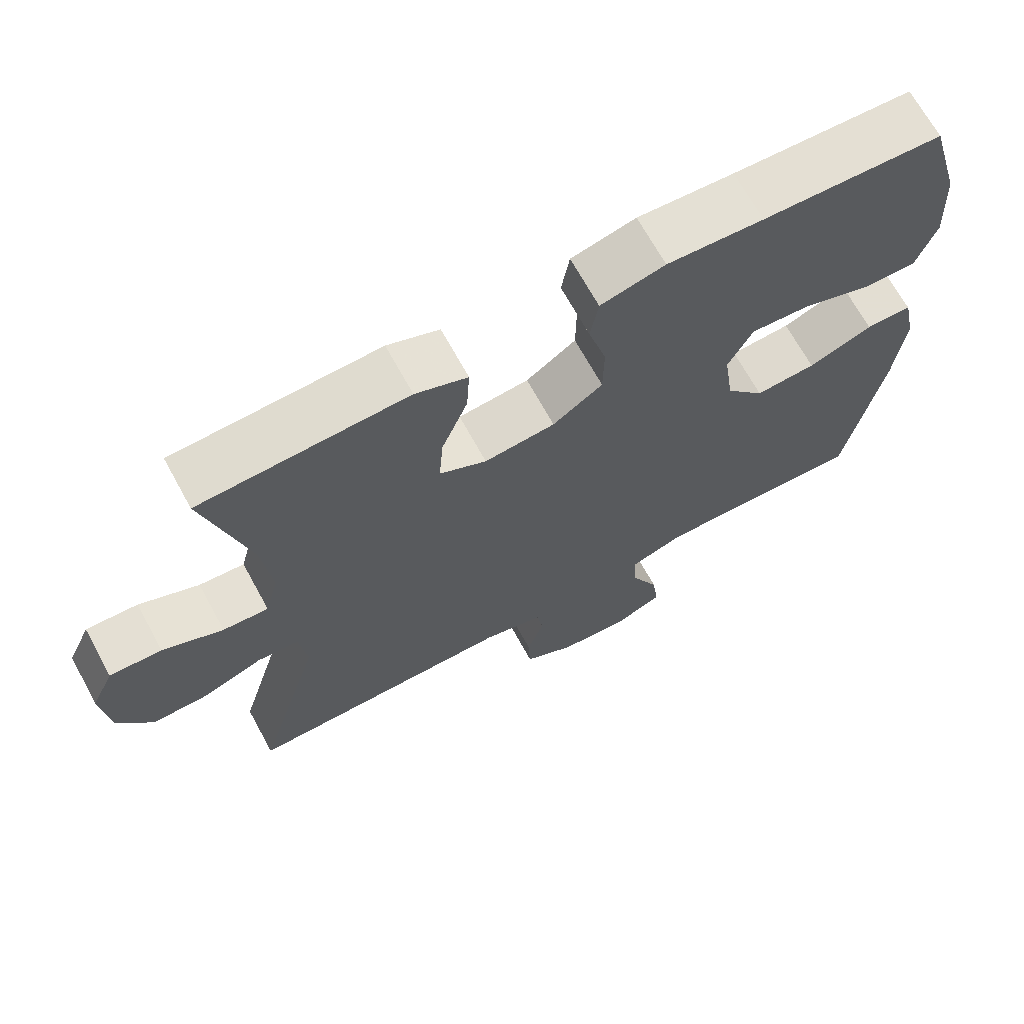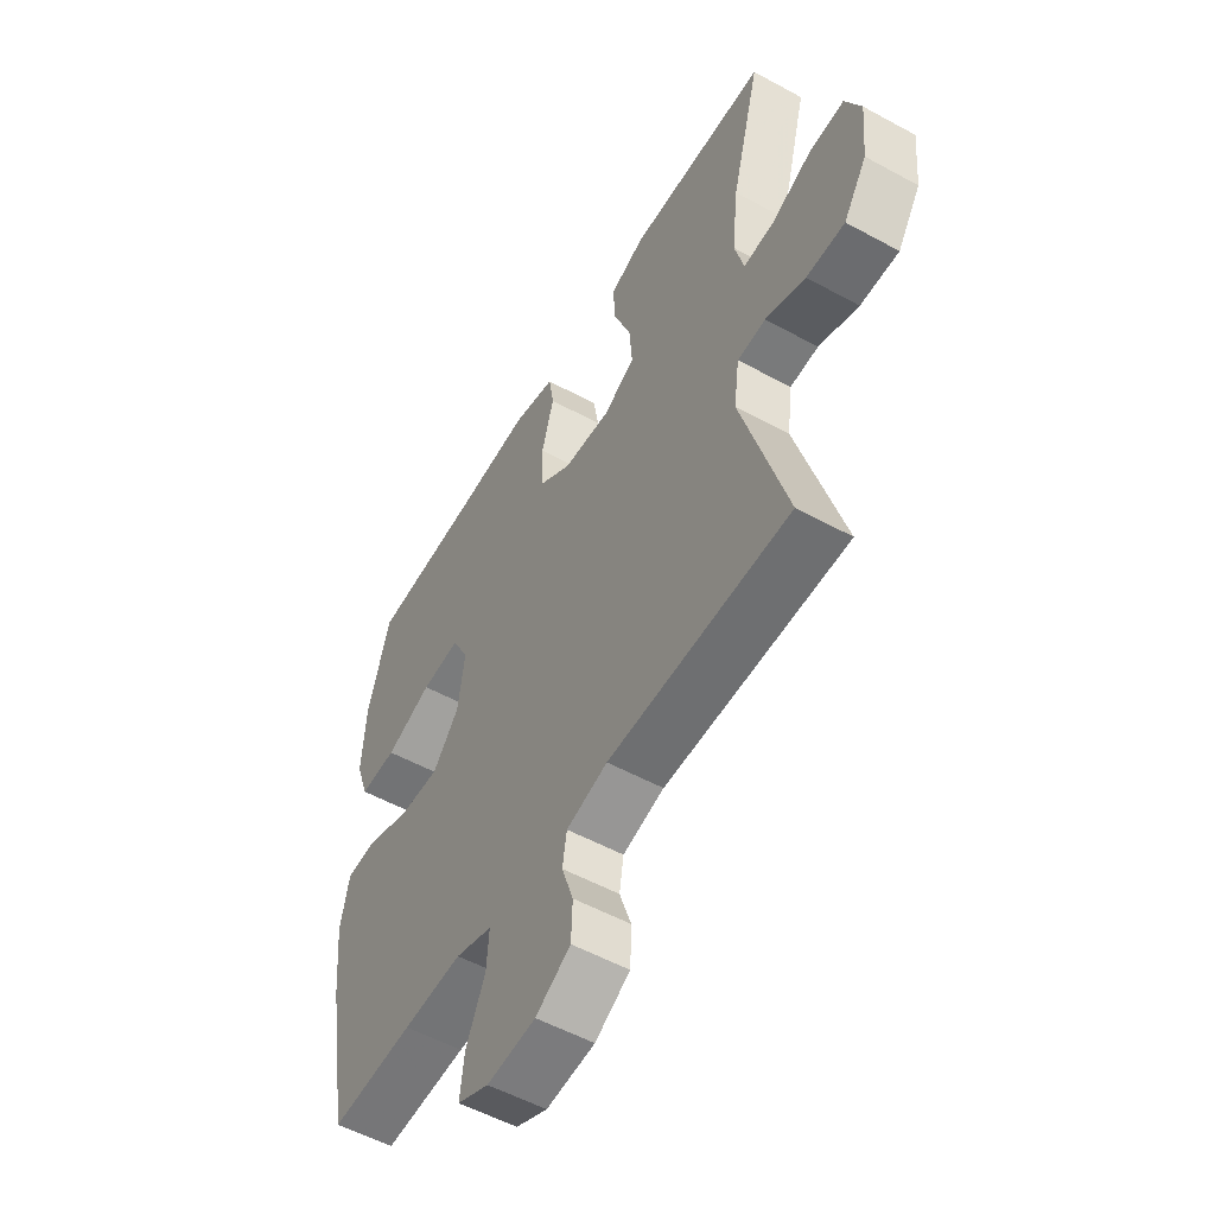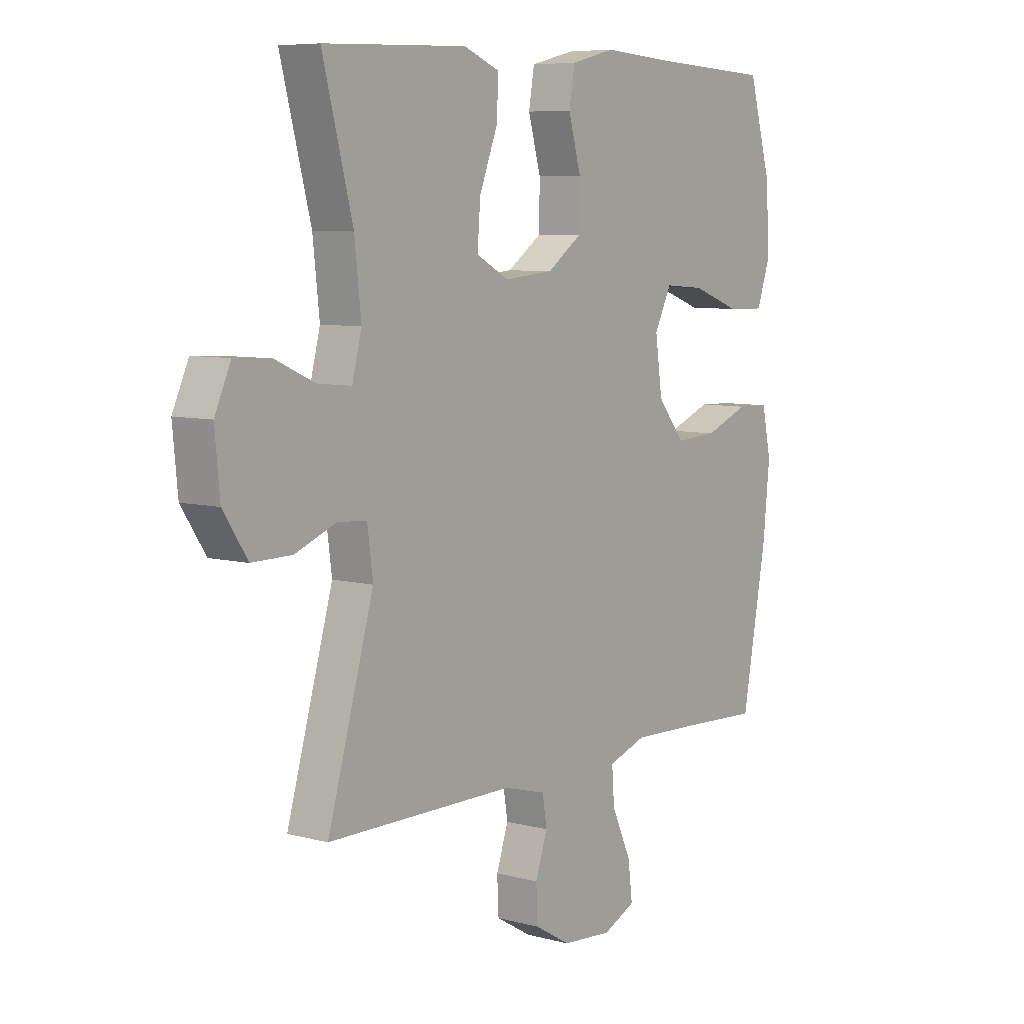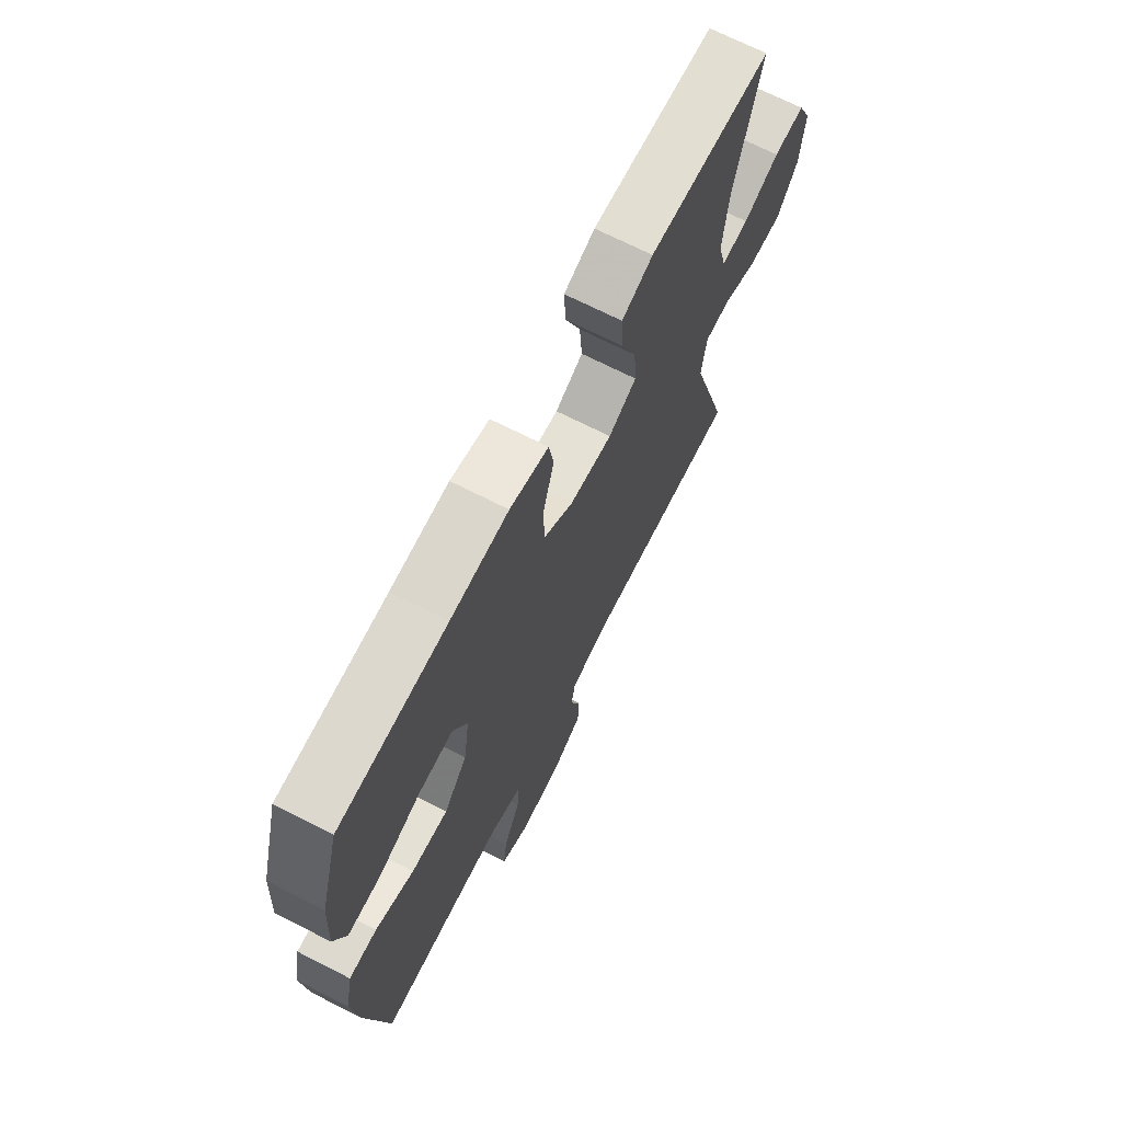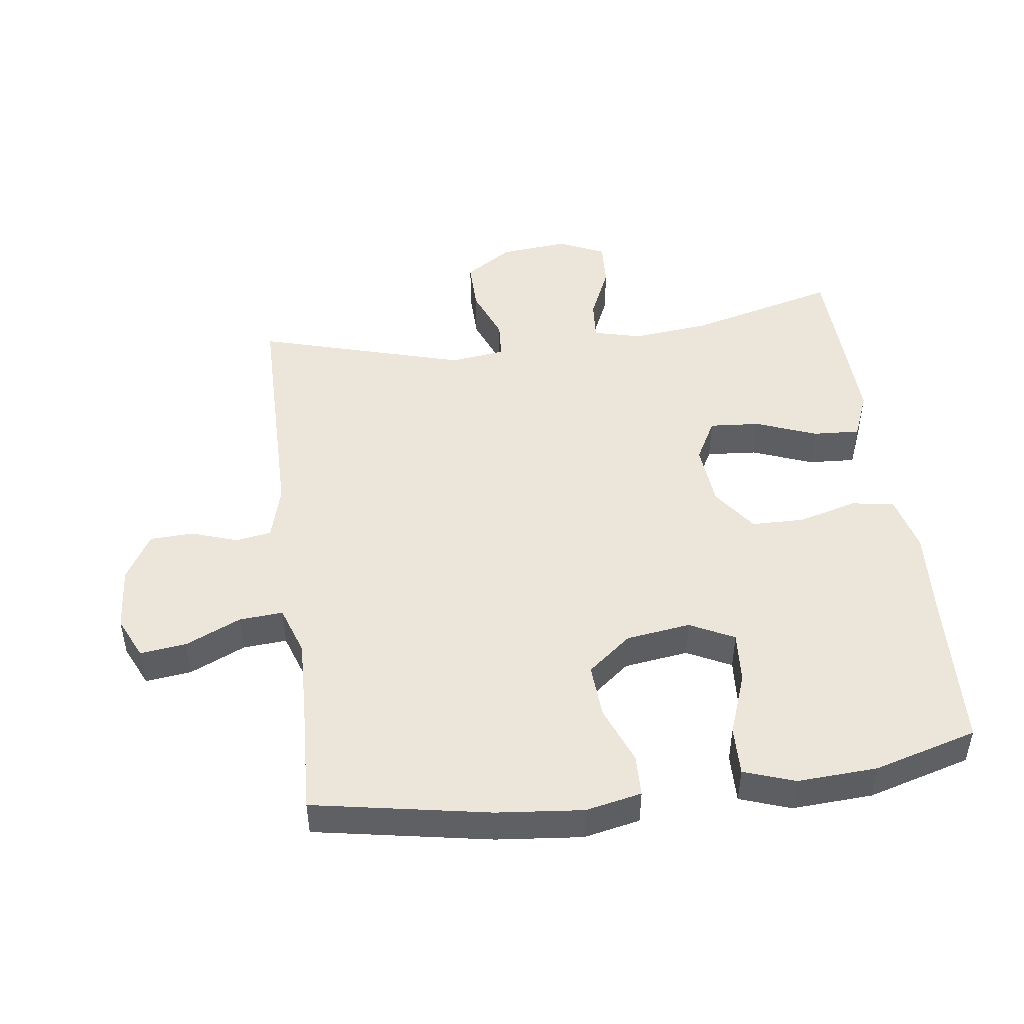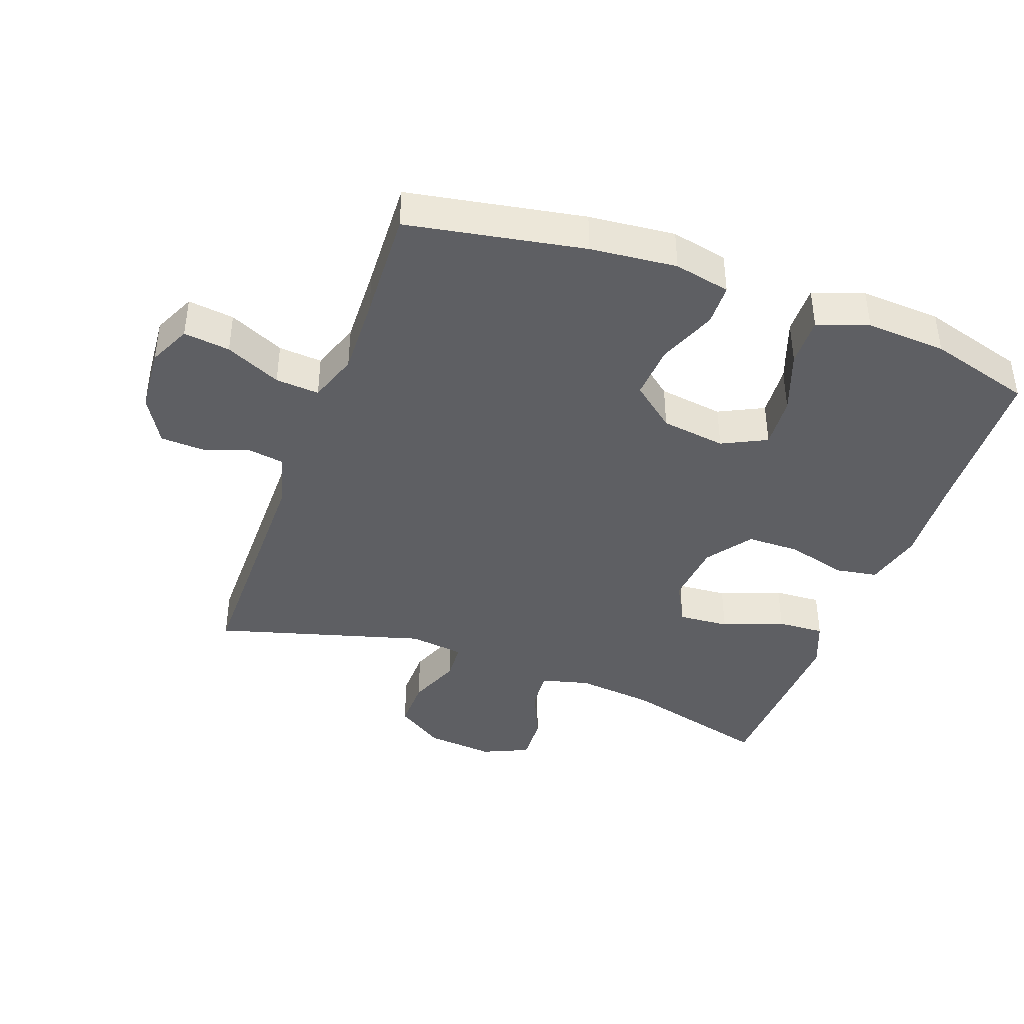
<metadata>
{"format":"obj","ext":"obj","renderer":"f3d","projection":"perspective","resolution":1024,"background":"white","views":[{"elev":68.7,"azim":151.3,"up":"+Z"},{"elev":-54.4,"azim":59.9,"up":"+Z"},{"elev":7.2,"azim":127.2,"up":"+Z"},{"elev":69.7,"azim":-63.0,"up":"+Z"},{"elev":47.5,"azim":-97.5,"up":"+Y"},{"elev":-41.0,"azim":-110.1,"up":"+Y"}]}
</metadata>
<code>
v 0.5 0.07 -0.5
v 0.126 0.07 -0.501
v 0.041 0.07 -0.524
v 0.032 0.07 -0.579
v 0.056 0.07 -0.65
v 0.053 0.07 -0.717
v -0.019 0.07 -0.759
v -0.119 0.07 -0.767
v -0.184 0.07 -0.737
v -0.175 0.07 -0.666
v -0.136 0.07 -0.581
v -0.131 0.07 -0.514
v -0.207 0.07 -0.488
v -0.329 0.07 -0.492
v -0.5 0.07 -0.5
v -0.549 0.07 -0.23
v -0.562 0.07 -0.098
v -0.544 0.07 -0.012
v -0.48 0.07 -0.01
v -0.391 0.07 -0.045
v -0.307 0.07 -0.05
v -0.253 0.07 0.017
v -0.239 0.07 0.116
v -0.273 0.07 0.184
v -0.353 0.07 0.178
v -0.449 0.07 0.143
v -0.525 0.07 0.141
v -0.552 0.07 0.219
v -0.545 0.07 0.342
v -0.5 0.07 0.5
v -0.252 0.07 0.512
v -0.119 0.07 0.521
v -0.03 0.07 0.499
v -0.019 0.07 0.433
v -0.044 0.07 0.343
v -0.043 0.07 0.261
v 0.026 0.07 0.212
v 0.124 0.07 0.203
v 0.189 0.07 0.238
v 0.183 0.07 0.316
v 0.147 0.07 0.409
v 0.143 0.07 0.481
v 0.215 0.07 0.51
v 0.331 0.07 0.506
v 0.5 0.07 0.5
v 0.44 0.07 0.271
v 0.427 0.07 0.152
v 0.446 0.07 0.078
v 0.509 0.07 0.083
v 0.592 0.07 0.12
v 0.664 0.07 0.124
v 0.696 0.07 0.053
v 0.686 0.07 -0.052
v 0.638 0.07 -0.125
v 0.559 0.07 -0.124
v 0.477 0.07 -0.092
v 0.419 0.07 -0.096
v 0.408 0.07 -0.18
v 0.5 0 -0.5
v 0.126 0 -0.501
v 0.041 0 -0.524
v 0.032 0 -0.579
v 0.056 0 -0.65
v 0.053 0 -0.717
v -0.019 0 -0.759
v -0.119 0 -0.767
v -0.184 0 -0.737
v -0.175 0 -0.666
v -0.136 0 -0.581
v -0.131 0 -0.514
v -0.207 0 -0.488
v -0.329 0 -0.492
v -0.5 0 -0.5
v -0.549 0 -0.23
v -0.562 0 -0.098
v -0.544 0 -0.012
v -0.48 0 -0.01
v -0.391 0 -0.045
v -0.307 0 -0.05
v -0.253 0 0.017
v -0.239 0 0.116
v -0.273 0 0.184
v -0.353 0 0.178
v -0.449 0 0.143
v -0.525 0 0.141
v -0.552 0 0.219
v -0.545 0 0.342
v -0.5 0 0.5
v -0.252 0 0.512
v -0.119 0 0.521
v -0.03 0 0.499
v -0.019 0 0.433
v -0.044 0 0.343
v -0.043 0 0.261
v 0.026 0 0.212
v 0.124 0 0.203
v 0.189 0 0.238
v 0.183 0 0.316
v 0.147 0 0.409
v 0.143 0 0.481
v 0.215 0 0.51
v 0.331 0 0.506
v 0.5 0 0.5
v 0.44 0 0.271
v 0.427 0 0.152
v 0.446 0 0.078
v 0.509 0 0.083
v 0.592 0 0.12
v 0.664 0 0.124
v 0.696 0 0.053
v 0.686 0 -0.052
v 0.638 0 -0.125
v 0.559 0 -0.124
v 0.477 0 -0.092
v 0.419 0 -0.096
v 0.408 0 -0.18
f 53 54 55 56
f 53 56 57
f 52 53 57
f 49 50 51 52
f 48 49 52 57
f 47 48 57
f 43 44 45 46
f 43 46 47
f 40 41 42 43
f 39 40 43 47
f 38 39 47 57
f 32 33 34 35
f 31 32 35 36
f 30 31 36
f 29 30 36 37
f 25 26 27 28
f 24 25 28 29
f 17 18 19 20
f 17 20 21
f 14 15 16 17
f 13 14 17 21
f 12 13 21 22
f 8 9 10 11
f 8 11 12
f 7 8 12
f 4 5 6 7
f 3 4 7 12
f 2 3 12 22
f 58 1 2 22
f 37 38 57 58
f 24 29 37 58
f 23 24 58
f 22 23 58
f 114 113 112 111
f 115 114 111
f 115 111 110
f 110 109 108 107
f 115 110 107 106
f 115 106 105
f 104 103 102 101
f 105 104 101
f 101 100 99 98
f 105 101 98 97
f 115 105 97 96
f 93 92 91 90
f 94 93 90 89
f 94 89 88
f 95 94 88 87
f 86 85 84 83
f 87 86 83 82
f 78 77 76 75
f 79 78 75
f 75 74 73 72
f 79 75 72 71
f 80 79 71 70
f 69 68 67 66
f 70 69 66
f 70 66 65
f 65 64 63 62
f 70 65 62 61
f 80 70 61 60
f 80 60 59 116
f 116 115 96 95
f 116 95 87 82
f 116 82 81
f 116 81 80
f 1 59 60 2
f 2 60 61 3
f 3 61 62 4
f 4 62 63 5
f 5 63 64 6
f 6 64 65 7
f 7 65 66 8
f 8 66 67 9
f 9 67 68 10
f 10 68 69 11
f 11 69 70 12
f 12 70 71 13
f 13 71 72 14
f 14 72 73 15
f 15 73 74 16
f 16 74 75 17
f 17 75 76 18
f 18 76 77 19
f 19 77 78 20
f 20 78 79 21
f 21 79 80 22
f 22 80 81 23
f 23 81 82 24
f 24 82 83 25
f 25 83 84 26
f 26 84 85 27
f 27 85 86 28
f 28 86 87 29
f 29 87 88 30
f 30 88 89 31
f 31 89 90 32
f 32 90 91 33
f 33 91 92 34
f 34 92 93 35
f 35 93 94 36
f 36 94 95 37
f 37 95 96 38
f 38 96 97 39
f 39 97 98 40
f 40 98 99 41
f 41 99 100 42
f 42 100 101 43
f 43 101 102 44
f 44 102 103 45
f 45 103 104 46
f 46 104 105 47
f 47 105 106 48
f 48 106 107 49
f 49 107 108 50
f 50 108 109 51
f 51 109 110 52
f 52 110 111 53
f 53 111 112 54
f 54 112 113 55
f 55 113 114 56
f 56 114 115 57
f 57 115 116 58
f 58 116 59 1

</code>
